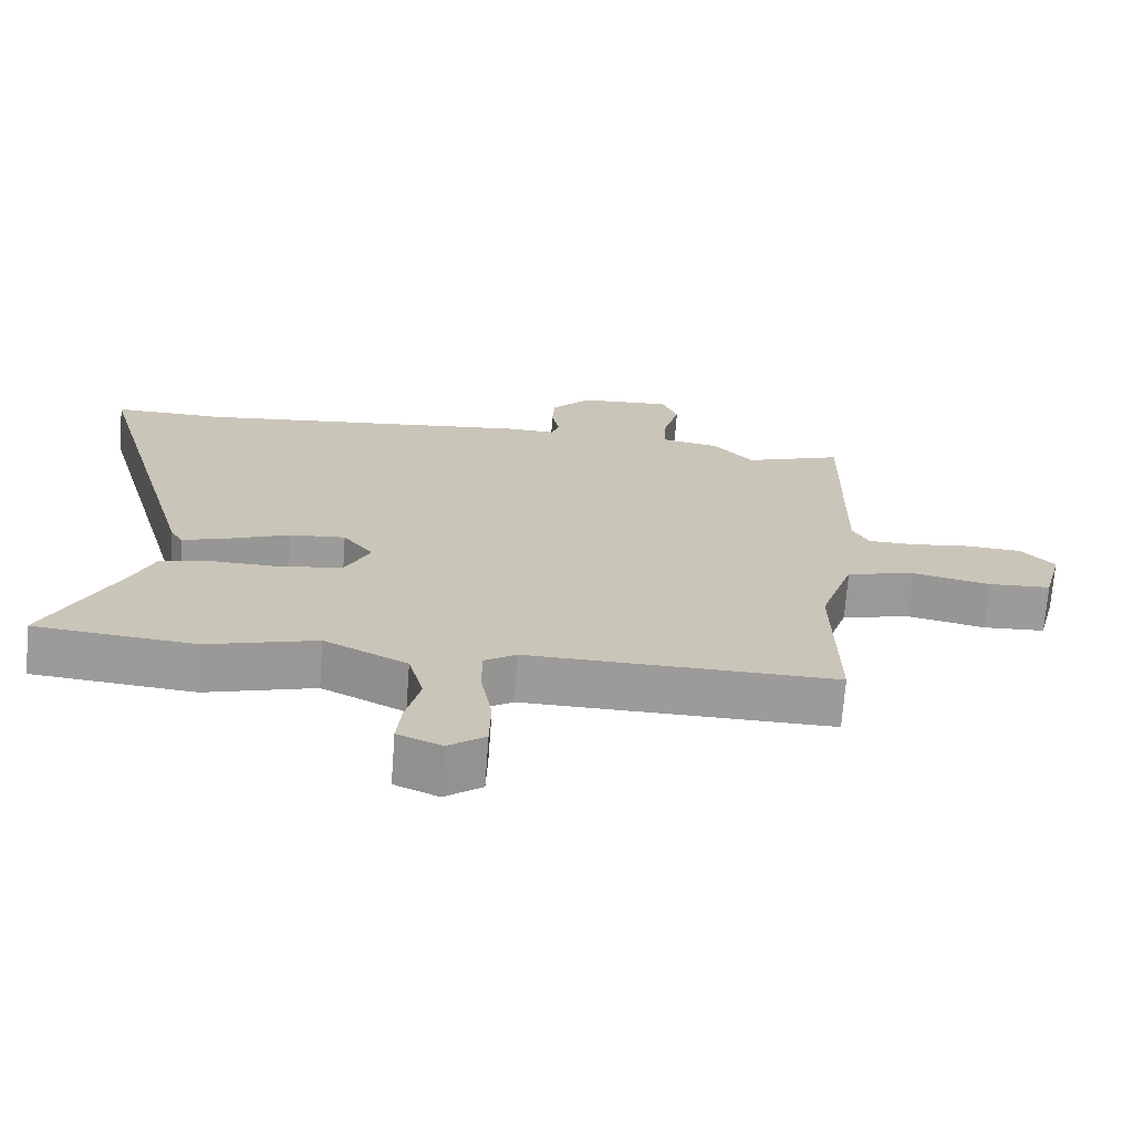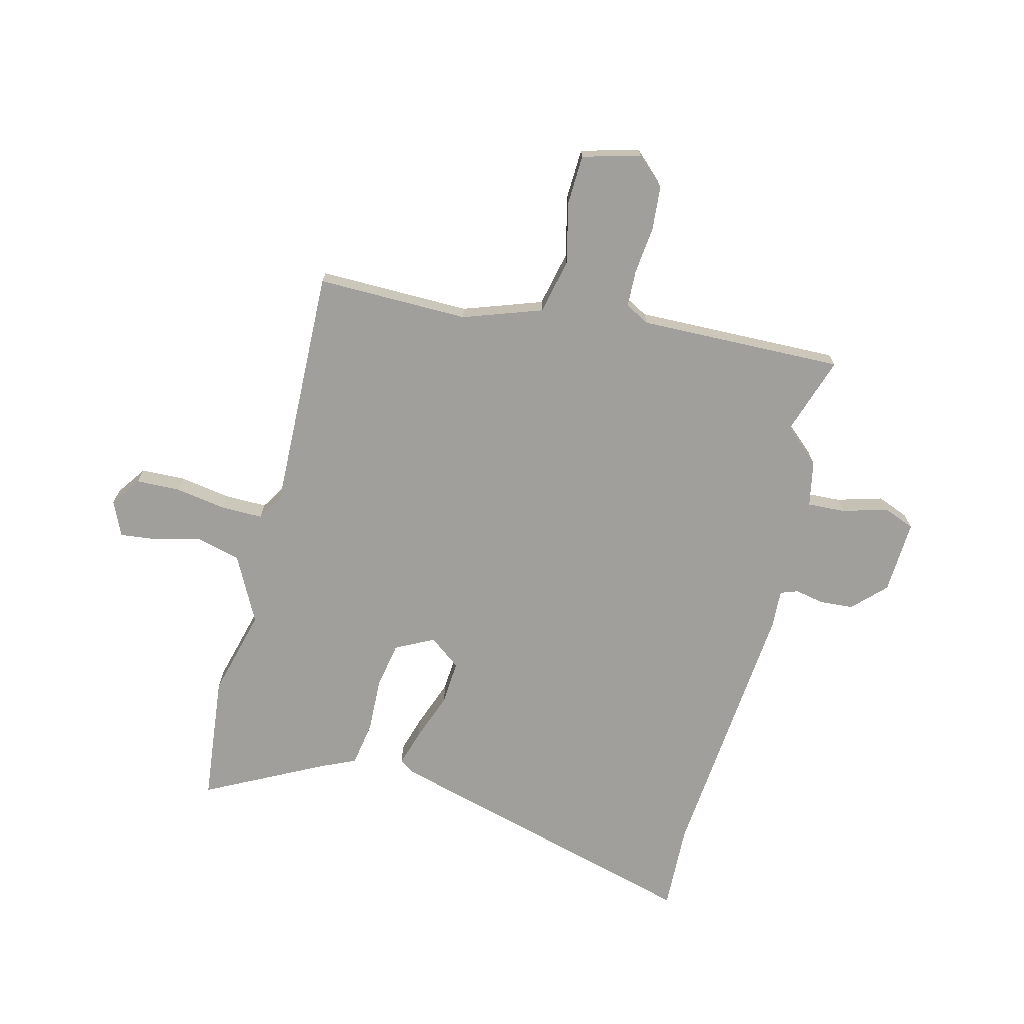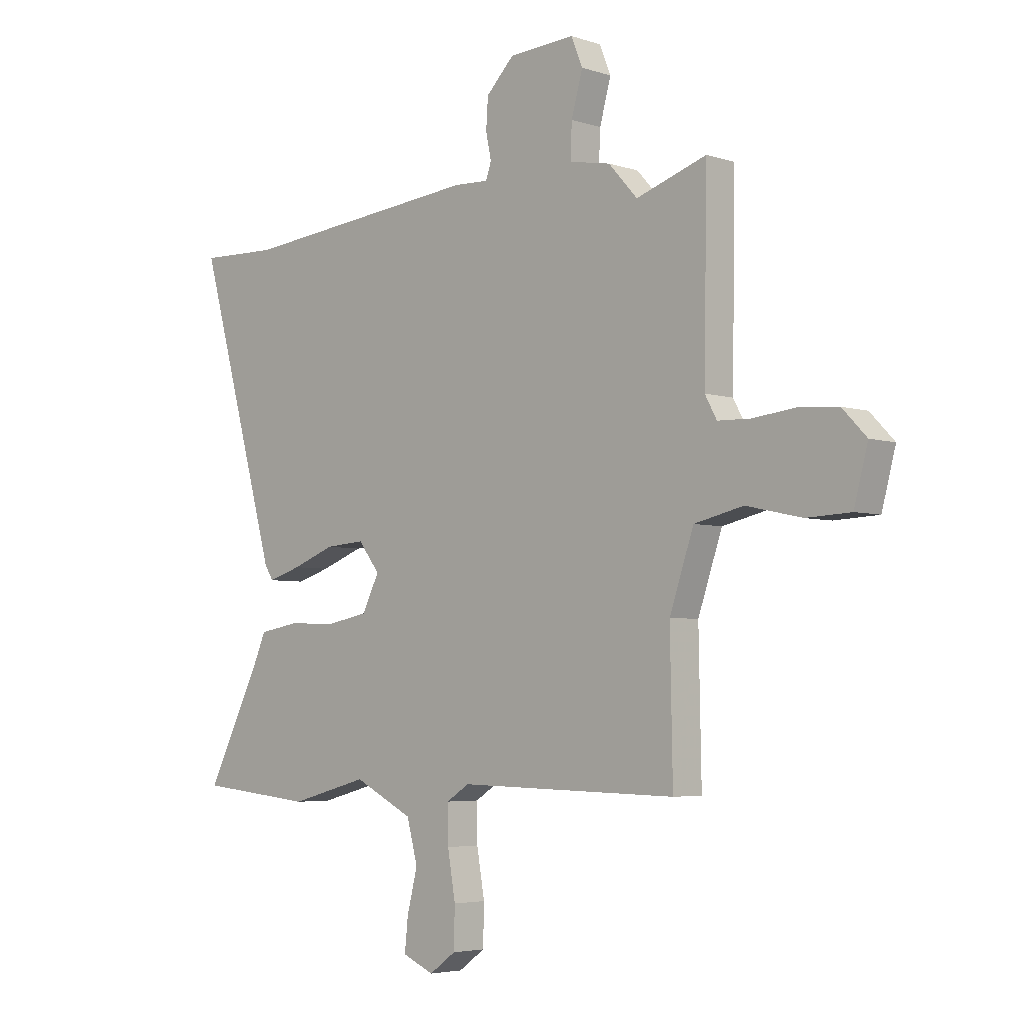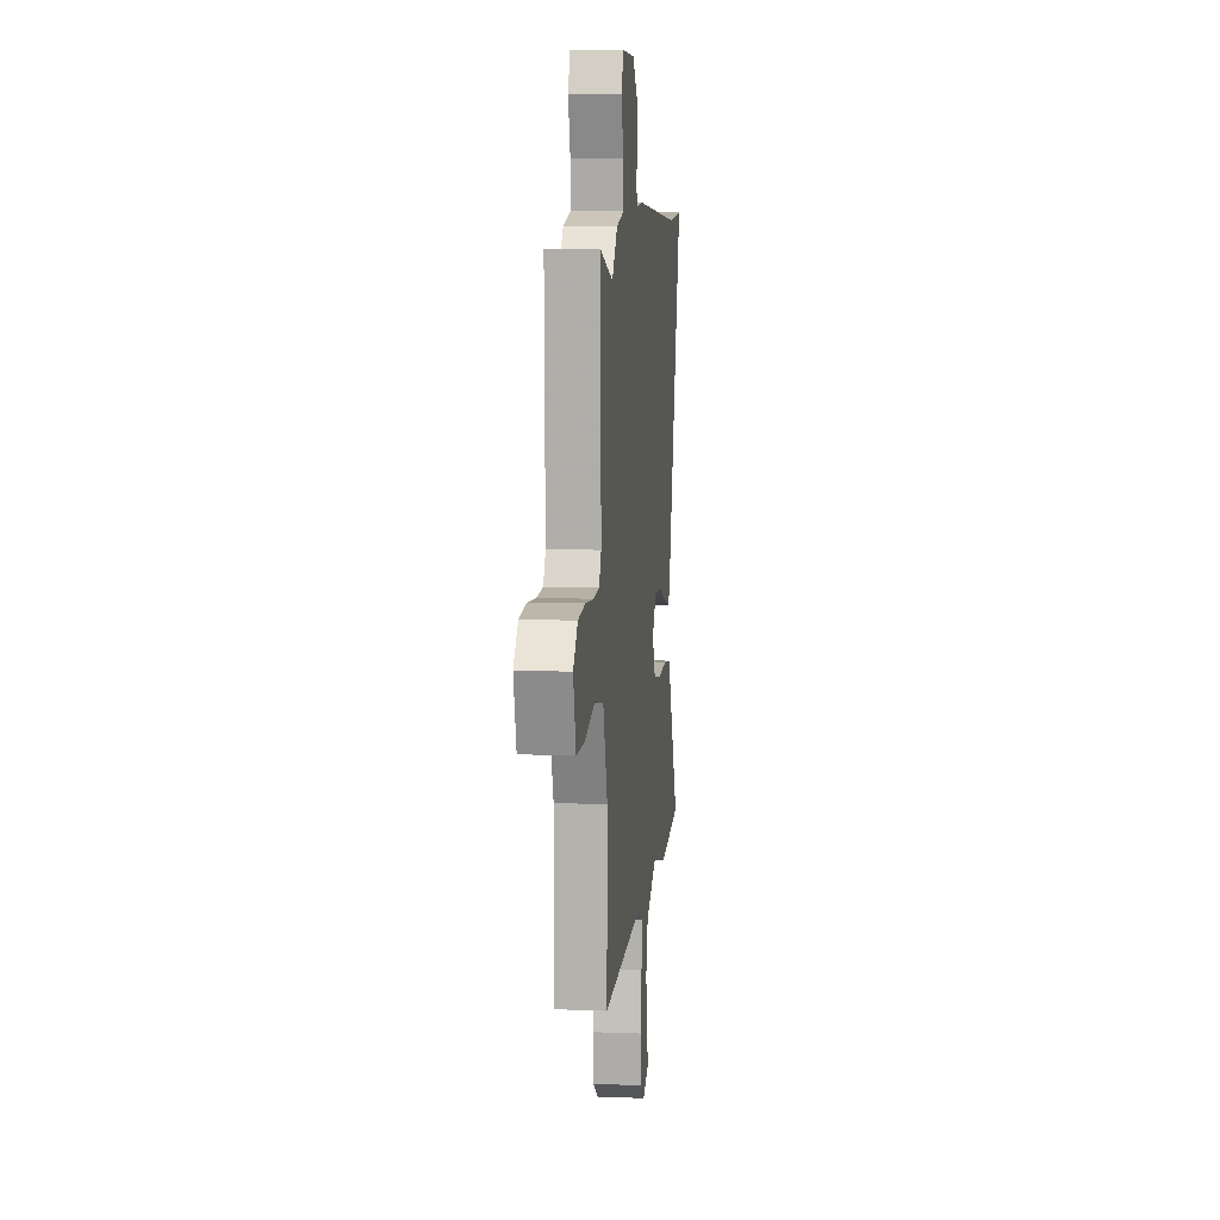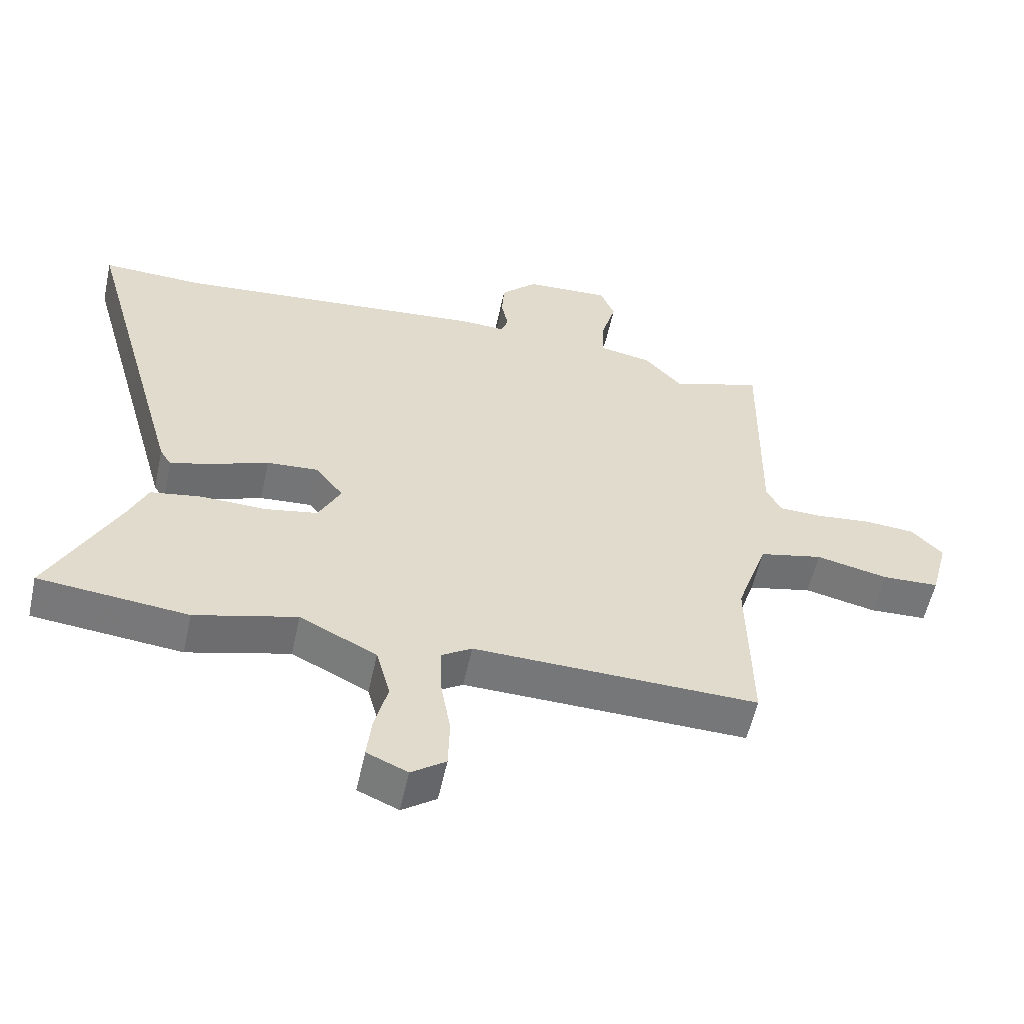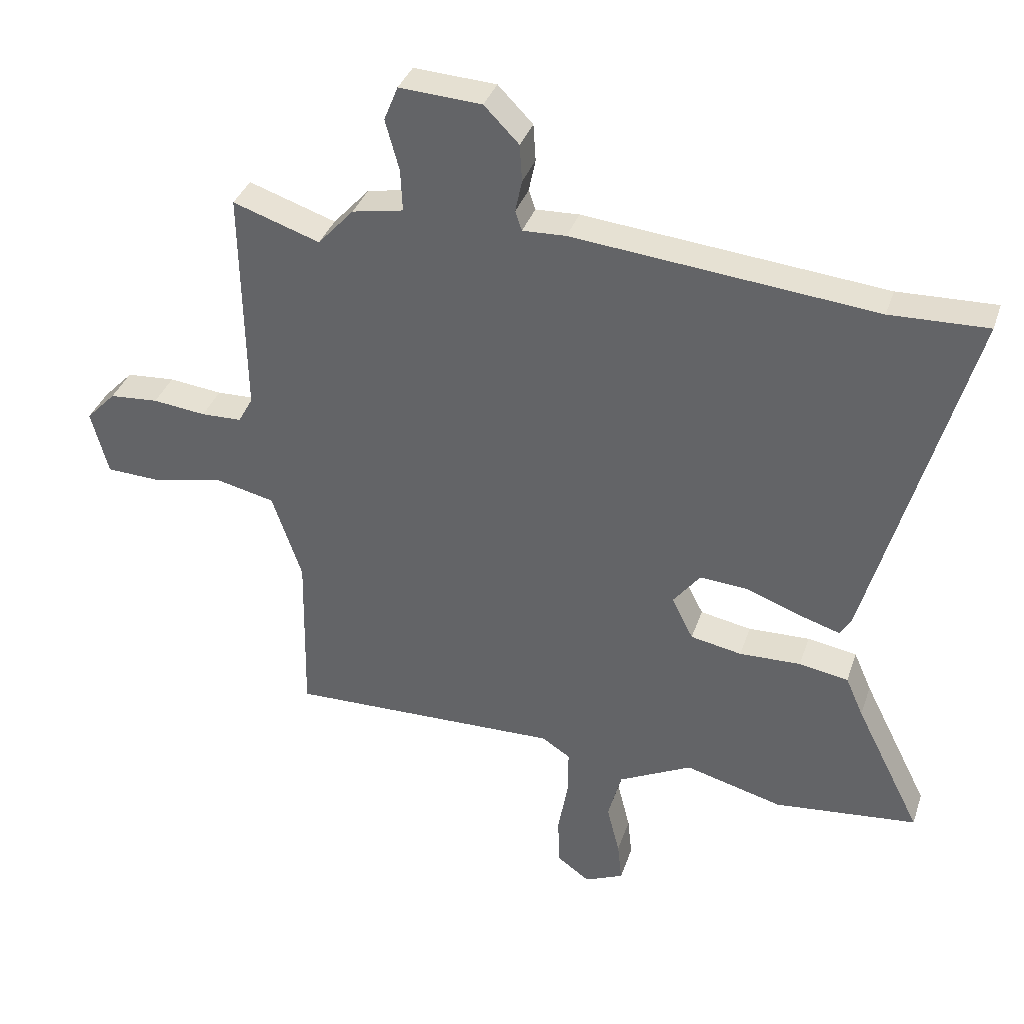
<metadata>
{"format":"obj","ext":"obj","renderer":"f3d","projection":"perspective","resolution":1024,"background":"white","views":[{"elev":-69.8,"azim":175.8,"up":"+Z"},{"elev":-71.2,"azim":-103.7,"up":"+Y"},{"elev":-4.5,"azim":-136.3,"up":"+Z"},{"elev":10.3,"azim":-84.1,"up":"+Z"},{"elev":-57.0,"azim":167.7,"up":"+Z"},{"elev":35.9,"azim":17.5,"up":"+Z"}]}
</metadata>
<code>
v -0.548 0.07 0.516
v -0.405 0.07 0.468
v -0.346 0.07 0.533
v -0.262 0.07 0.549
v -0.265 0.07 0.618
v -0.288 0.07 0.701
v -0.265 0.07 0.758
v -0.13 0.07 0.75
v -0.073 0.07 0.692
v -0.069 0.07 0.631
v -0.08 0.07 0.578
v -0.069 0.07 0.546
v 0.002 0.07 0.549
v 0.497 0.07 0.5
v 0.657 0.07 0.505
v 0.493 0.07 -0.082
v 0.475 0.07 -0.111
v 0.407 0.07 -0.09
v 0.32 0.07 -0.057
v 0.239 0.07 -0.051
v 0.195 0.07 -0.108
v 0.23 0.07 -0.178
v 0.314 0.07 -0.194
v 0.415 0.07 -0.191
v 0.496 0.07 -0.205
v 0.525 0.07 -0.271
v 0.633 0.07 -0.486
v 0.398 0.07 -0.51
v 0.238 0.07 -0.467
v 0.117 0.07 -0.528
v 0.095 0.07 -0.611
v 0.116 0.07 -0.695
v 0.123 0.07 -0.761
v 0.059 0.07 -0.789
v 0.005 0.07 -0.75
v 0.003 0.07 -0.669
v 0.019 0.07 -0.576
v 0.02 0.07 -0.5
v -0.027 0.07 -0.47
v -0.474 0.07 -0.48
v -0.469 0.07 -0.203
v -0.518 0.07 -0.059
v -0.618 0.07 -0.036
v -0.731 0.07 -0.061
v -0.821 0.07 -0.057
v -0.849 0.07 0.049
v -0.8 0.07 0.1
v -0.72 0.07 0.106
v -0.633 0.07 0.096
v -0.566 0.07 0.098
v -0.542 0.07 0.142
v -0.548 0 0.516
v -0.405 0 0.468
v -0.346 0 0.533
v -0.262 0 0.549
v -0.265 0 0.618
v -0.288 0 0.701
v -0.265 0 0.758
v -0.13 0 0.75
v -0.073 0 0.692
v -0.069 0 0.631
v -0.08 0 0.578
v -0.069 0 0.546
v 0.002 0 0.549
v 0.497 0 0.5
v 0.657 0 0.505
v 0.493 0 -0.082
v 0.475 0 -0.111
v 0.407 0 -0.09
v 0.32 0 -0.057
v 0.239 0 -0.051
v 0.195 0 -0.108
v 0.23 0 -0.178
v 0.314 0 -0.194
v 0.415 0 -0.191
v 0.496 0 -0.205
v 0.525 0 -0.271
v 0.633 0 -0.486
v 0.398 0 -0.51
v 0.238 0 -0.467
v 0.117 0 -0.528
v 0.095 0 -0.611
v 0.116 0 -0.695
v 0.123 0 -0.761
v 0.059 0 -0.789
v 0.005 0 -0.75
v 0.003 0 -0.669
v 0.019 0 -0.576
v 0.02 0 -0.5
v -0.027 0 -0.47
v -0.474 0 -0.48
v -0.469 0 -0.203
v -0.518 0 -0.059
v -0.618 0 -0.036
v -0.731 0 -0.061
v -0.821 0 -0.057
v -0.849 0 0.049
v -0.8 0 0.1
v -0.72 0 0.106
v -0.633 0 0.096
v -0.566 0 0.098
v -0.542 0 0.142
f 46 47 48 49
f 46 49 50
f 43 44 45 46
f 42 43 46 50
f 41 42 50 51
f 39 40 41
f 34 35 36 37
f 34 37 38
f 31 32 33 34
f 31 34 38
f 30 31 38
f 29 30 38 39
f 26 27 28 29
f 23 24 25 26
f 22 23 26 29
f 21 22 29 39
f 16 17 18 19
f 14 15 16 19
f 12 13 14 19
f 12 19 20
f 8 9 10 11
f 6 7 8 11
f 5 6 11 12
f 4 5 12 20
f 2 3 4 20
f 21 39 41 51
f 20 21 51
f 1 2 20 51
f 100 99 98 97
f 101 100 97
f 97 96 95 94
f 101 97 94 93
f 102 101 93 92
f 92 91 90
f 88 87 86 85
f 89 88 85
f 85 84 83 82
f 89 85 82
f 89 82 81
f 90 89 81 80
f 80 79 78 77
f 77 76 75 74
f 80 77 74 73
f 90 80 73 72
f 70 69 68 67
f 70 67 66 65
f 70 65 64 63
f 71 70 63
f 62 61 60 59
f 62 59 58 57
f 63 62 57 56
f 71 63 56 55
f 71 55 54 53
f 102 92 90 72
f 102 72 71
f 102 71 53 52
f 1 52 53 2
f 2 53 54 3
f 3 54 55 4
f 4 55 56 5
f 5 56 57 6
f 6 57 58 7
f 7 58 59 8
f 8 59 60 9
f 9 60 61 10
f 10 61 62 11
f 11 62 63 12
f 12 63 64 13
f 13 64 65 14
f 14 65 66 15
f 15 66 67 16
f 16 67 68 17
f 17 68 69 18
f 18 69 70 19
f 19 70 71 20
f 20 71 72 21
f 21 72 73 22
f 22 73 74 23
f 23 74 75 24
f 24 75 76 25
f 25 76 77 26
f 26 77 78 27
f 27 78 79 28
f 28 79 80 29
f 29 80 81 30
f 30 81 82 31
f 31 82 83 32
f 32 83 84 33
f 33 84 85 34
f 34 85 86 35
f 35 86 87 36
f 36 87 88 37
f 37 88 89 38
f 38 89 90 39
f 39 90 91 40
f 40 91 92 41
f 41 92 93 42
f 42 93 94 43
f 43 94 95 44
f 44 95 96 45
f 45 96 97 46
f 46 97 98 47
f 47 98 99 48
f 48 99 100 49
f 49 100 101 50
f 50 101 102 51
f 51 102 52 1

</code>
